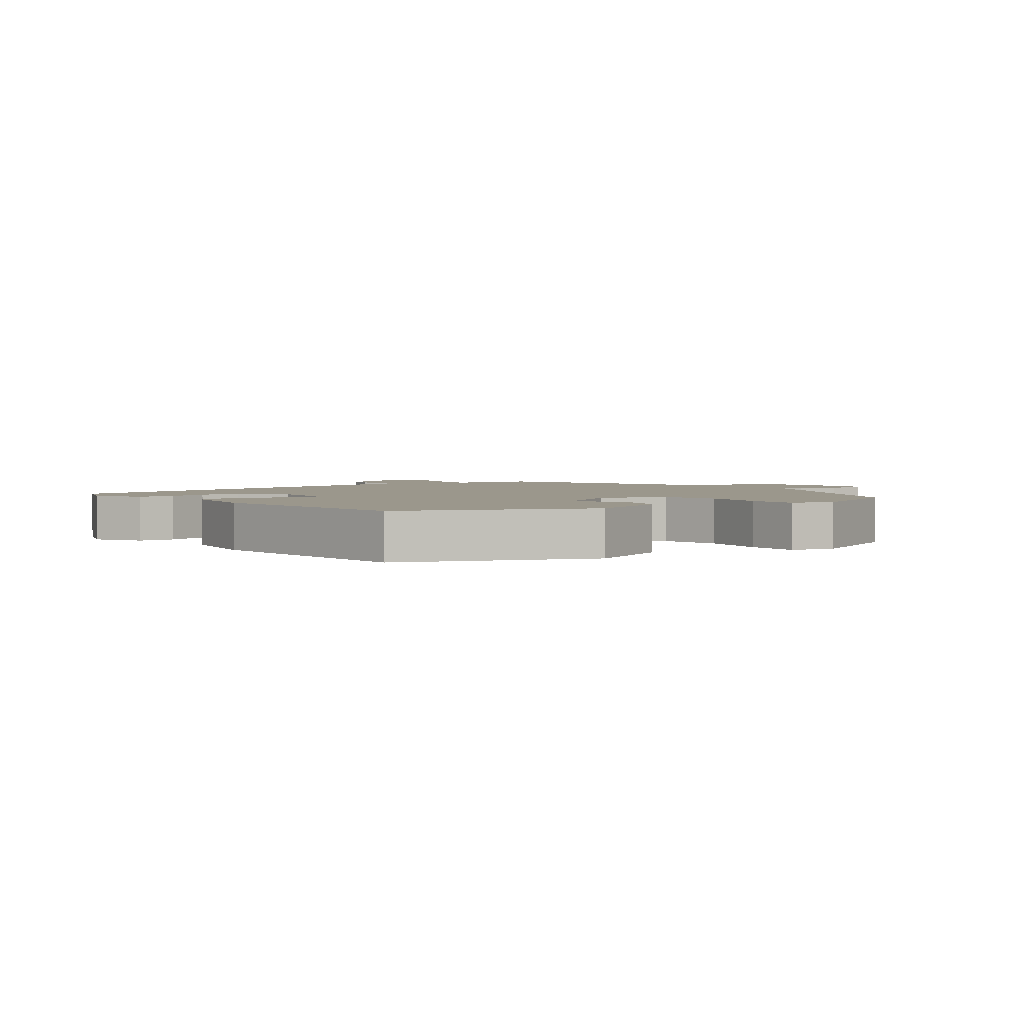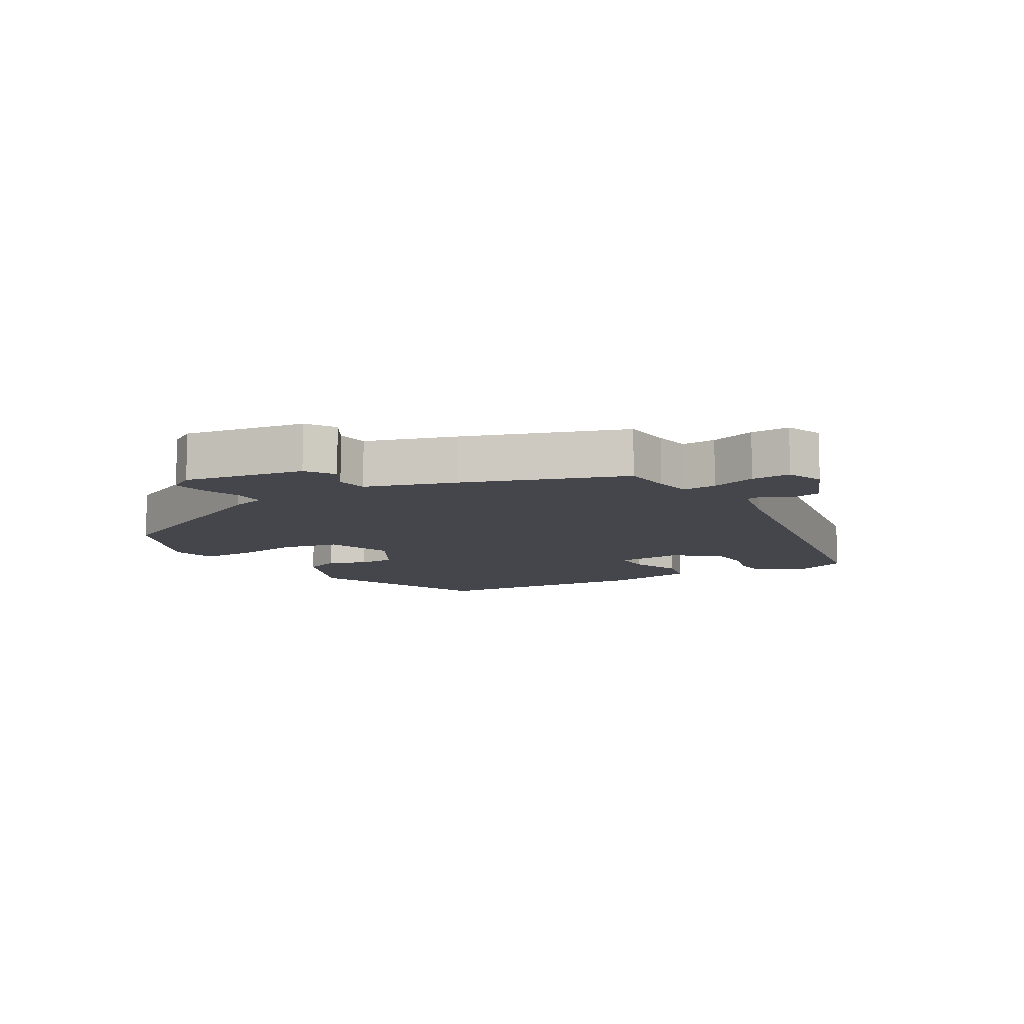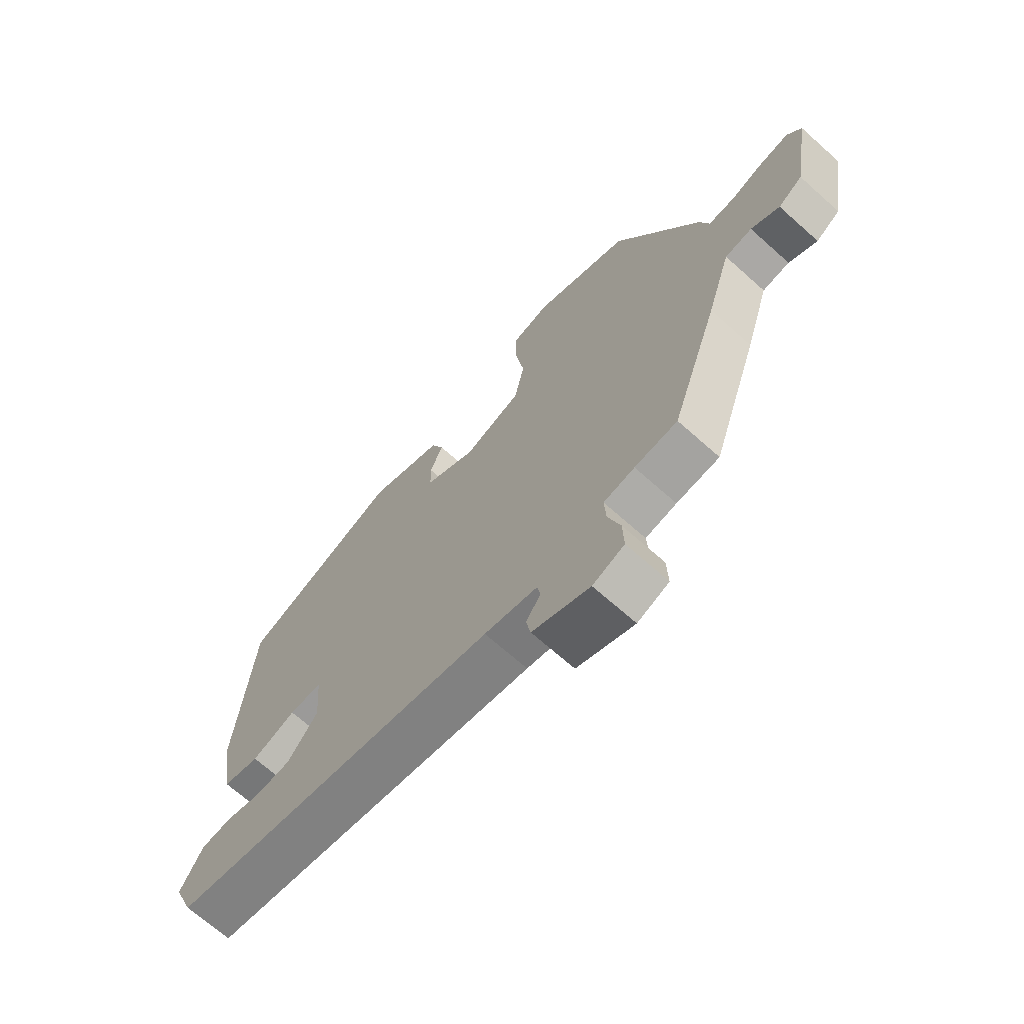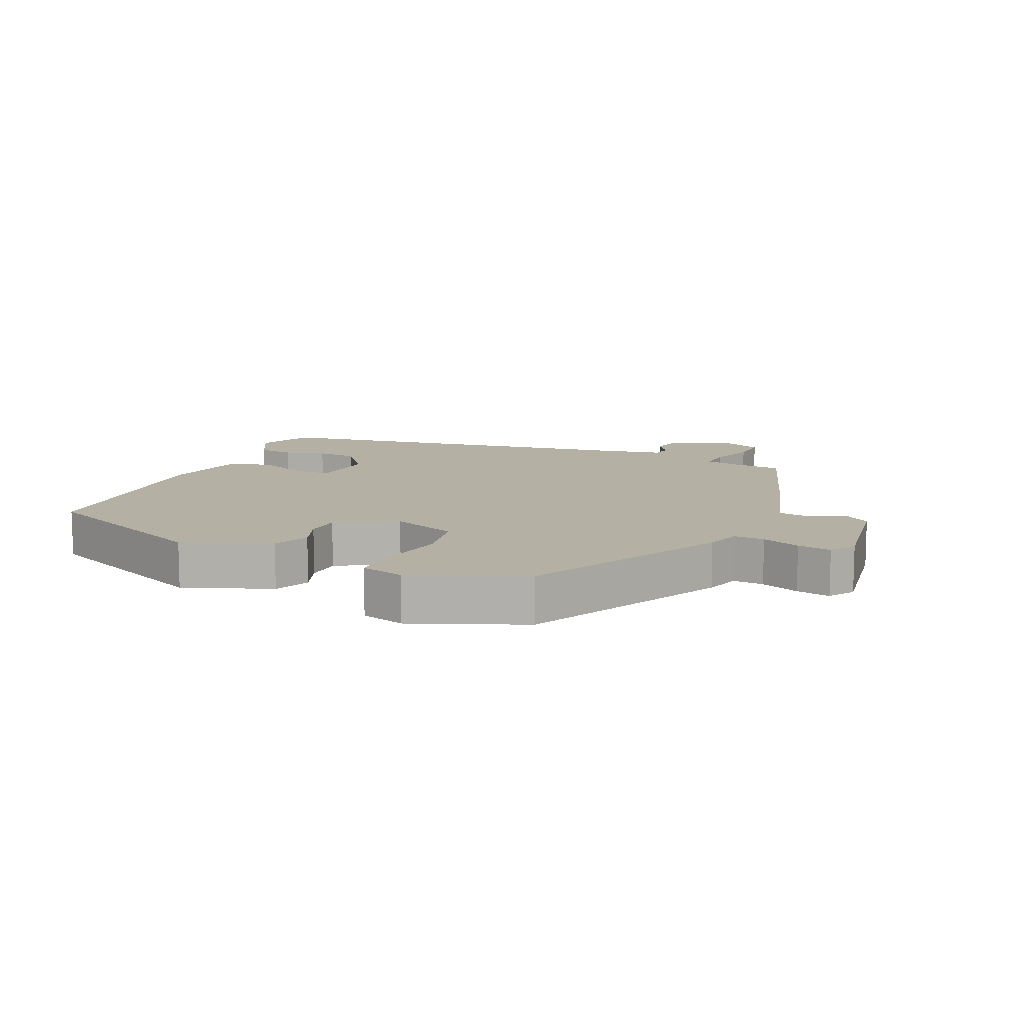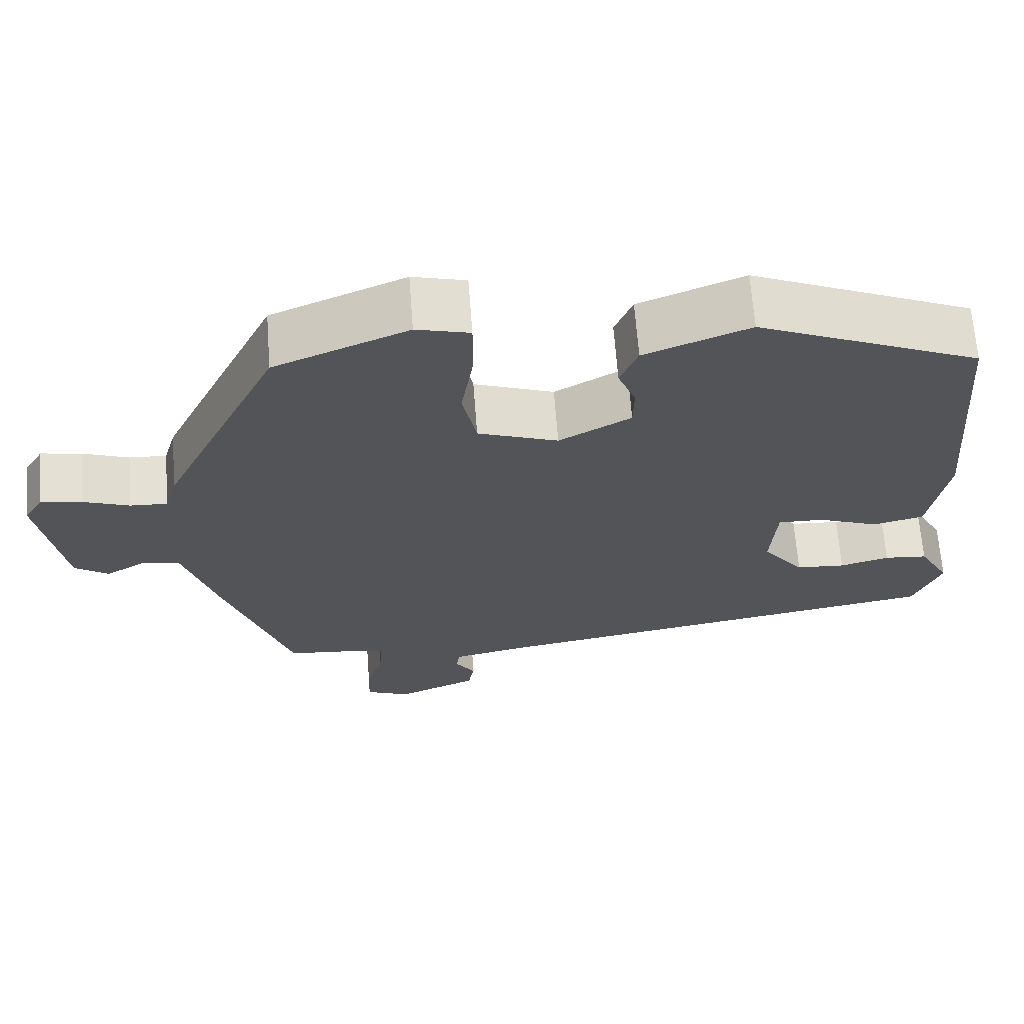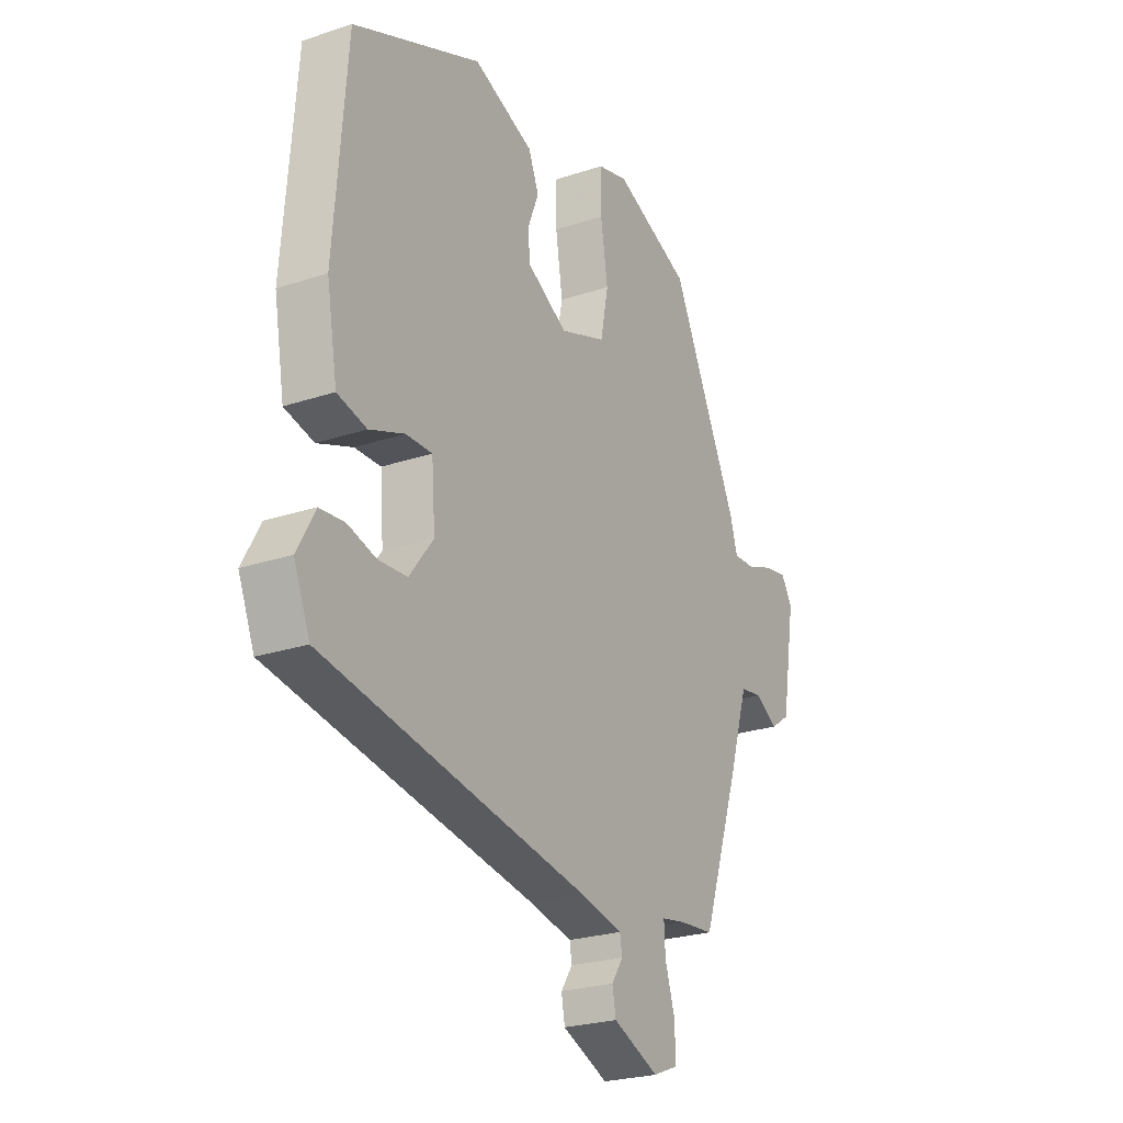
<metadata>
{"format":"obj","ext":"obj","renderer":"f3d","projection":"perspective","resolution":1024,"background":"white","views":[{"elev":2.7,"azim":-38.0,"up":"+Y"},{"elev":-10.1,"azim":120.4,"up":"+Y"},{"elev":-68.7,"azim":48.2,"up":"+Z"},{"elev":11.4,"azim":24.7,"up":"+Y"},{"elev":66.4,"azim":175.7,"up":"+Z"},{"elev":-24.6,"azim":-61.3,"up":"+Z"}]}
</metadata>
<code>
v 0.443 0.07 -0.487
v 0.366 0.07 -0.494
v 0.31 0.07 -0.504
v 0.313 0.07 -0.557
v 0.335 0.07 -0.627
v 0.337 0.07 -0.688
v 0.28 0.07 -0.711
v 0.176 0.07 -0.667
v 0.168 0.07 -0.624
v 0.194 0.07 -0.585
v 0.189 0.07 -0.554
v 0.093 0.07 -0.533
v -0.505 0.07 -0.429
v -0.541 0.07 -0.341
v -0.501 0.07 -0.269
v -0.445 0.07 -0.264
v -0.381 0.07 -0.282
v -0.317 0.07 -0.278
v -0.263 0.07 -0.208
v -0.271 0.07 -0.103
v -0.33 0.07 -0.104
v -0.409 0.07 -0.134
v -0.475 0.07 -0.118
v -0.499 0.07 0.02
v -0.471 0.07 0.372
v -0.183 0.07 0.496
v -0.047 0.07 0.442
v -0.024 0.07 0.385
v -0.047 0.07 0.327
v -0.046 0.07 0.27
v 0.047 0.07 0.217
v 0.151 0.07 0.255
v 0.169 0.07 0.345
v 0.153 0.07 0.448
v 0.153 0.07 0.529
v 0.222 0.07 0.547
v 0.395 0.07 0.475
v 0.547 0.07 0.159
v 0.563 0.07 0.104
v 0.611 0.07 0.106
v 0.671 0.07 0.128
v 0.724 0.07 0.137
v 0.749 0.07 0.097
v 0.717 0.07 -0.091
v 0.673 0.07 -0.121
v 0.622 0.07 -0.091
v 0.573 0.07 -0.098
v 0.529 0.07 -0.238
v 0.443 0 -0.487
v 0.366 0 -0.494
v 0.31 0 -0.504
v 0.313 0 -0.557
v 0.335 0 -0.627
v 0.337 0 -0.688
v 0.28 0 -0.711
v 0.176 0 -0.667
v 0.168 0 -0.624
v 0.194 0 -0.585
v 0.189 0 -0.554
v 0.093 0 -0.533
v -0.505 0 -0.429
v -0.541 0 -0.341
v -0.501 0 -0.269
v -0.445 0 -0.264
v -0.381 0 -0.282
v -0.317 0 -0.278
v -0.263 0 -0.208
v -0.271 0 -0.103
v -0.33 0 -0.104
v -0.409 0 -0.134
v -0.475 0 -0.118
v -0.499 0 0.02
v -0.471 0 0.372
v -0.183 0 0.496
v -0.047 0 0.442
v -0.024 0 0.385
v -0.047 0 0.327
v -0.046 0 0.27
v 0.047 0 0.217
v 0.151 0 0.255
v 0.169 0 0.345
v 0.153 0 0.448
v 0.153 0 0.529
v 0.222 0 0.547
v 0.395 0 0.475
v 0.547 0 0.159
v 0.563 0 0.104
v 0.611 0 0.106
v 0.671 0 0.128
v 0.724 0 0.137
v 0.749 0 0.097
v 0.717 0 -0.091
v 0.673 0 -0.121
v 0.622 0 -0.091
v 0.573 0 -0.098
v 0.529 0 -0.238
f 47 48 1 2
f 43 44 45 46
f 43 46 47
f 40 41 42 43
f 39 40 43 47
f 33 34 35 36
f 32 33 36 37
f 26 27 28 29
f 26 29 30
f 25 26 30
f 24 25 30 31
f 21 22 23 24
f 20 21 24 31
f 14 15 16 17
f 12 13 14 17
f 11 12 17 18
f 7 8 9 10
f 7 10 11
f 4 5 6 7
f 3 4 7 11
f 39 47 2 3
f 32 37 38 39
f 19 20 31 32
f 18 19 32 39
f 3 11 18 39
f 50 49 96 95
f 94 93 92 91
f 95 94 91
f 91 90 89 88
f 95 91 88 87
f 84 83 82 81
f 85 84 81 80
f 77 76 75 74
f 78 77 74
f 78 74 73
f 79 78 73 72
f 72 71 70 69
f 79 72 69 68
f 65 64 63 62
f 65 62 61 60
f 66 65 60 59
f 58 57 56 55
f 59 58 55
f 55 54 53 52
f 59 55 52 51
f 51 50 95 87
f 87 86 85 80
f 80 79 68 67
f 87 80 67 66
f 87 66 59 51
f 1 49 50 2
f 2 50 51 3
f 3 51 52 4
f 4 52 53 5
f 5 53 54 6
f 6 54 55 7
f 7 55 56 8
f 8 56 57 9
f 9 57 58 10
f 10 58 59 11
f 11 59 60 12
f 12 60 61 13
f 13 61 62 14
f 14 62 63 15
f 15 63 64 16
f 16 64 65 17
f 17 65 66 18
f 18 66 67 19
f 19 67 68 20
f 20 68 69 21
f 21 69 70 22
f 22 70 71 23
f 23 71 72 24
f 24 72 73 25
f 25 73 74 26
f 26 74 75 27
f 27 75 76 28
f 28 76 77 29
f 29 77 78 30
f 30 78 79 31
f 31 79 80 32
f 32 80 81 33
f 33 81 82 34
f 34 82 83 35
f 35 83 84 36
f 36 84 85 37
f 37 85 86 38
f 38 86 87 39
f 39 87 88 40
f 40 88 89 41
f 41 89 90 42
f 42 90 91 43
f 43 91 92 44
f 44 92 93 45
f 45 93 94 46
f 46 94 95 47
f 47 95 96 48
f 48 96 49 1

</code>
